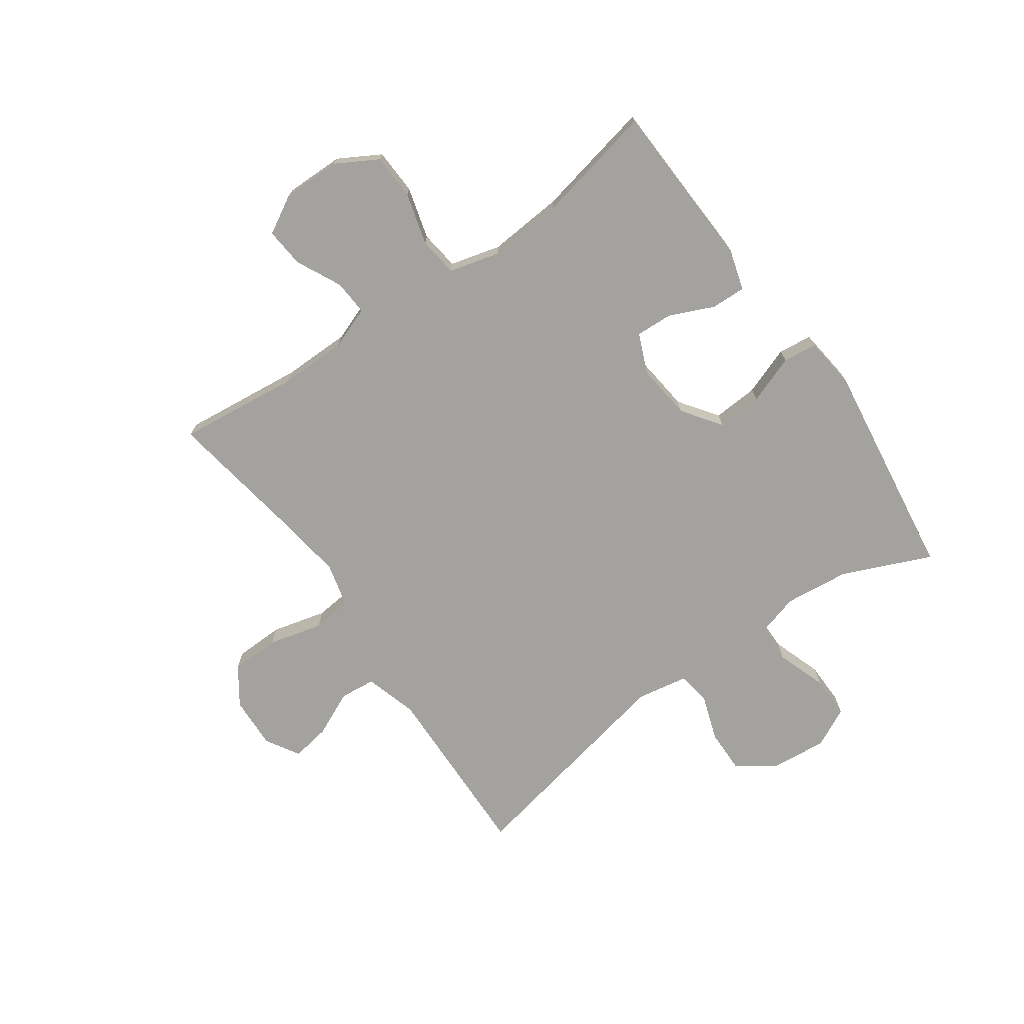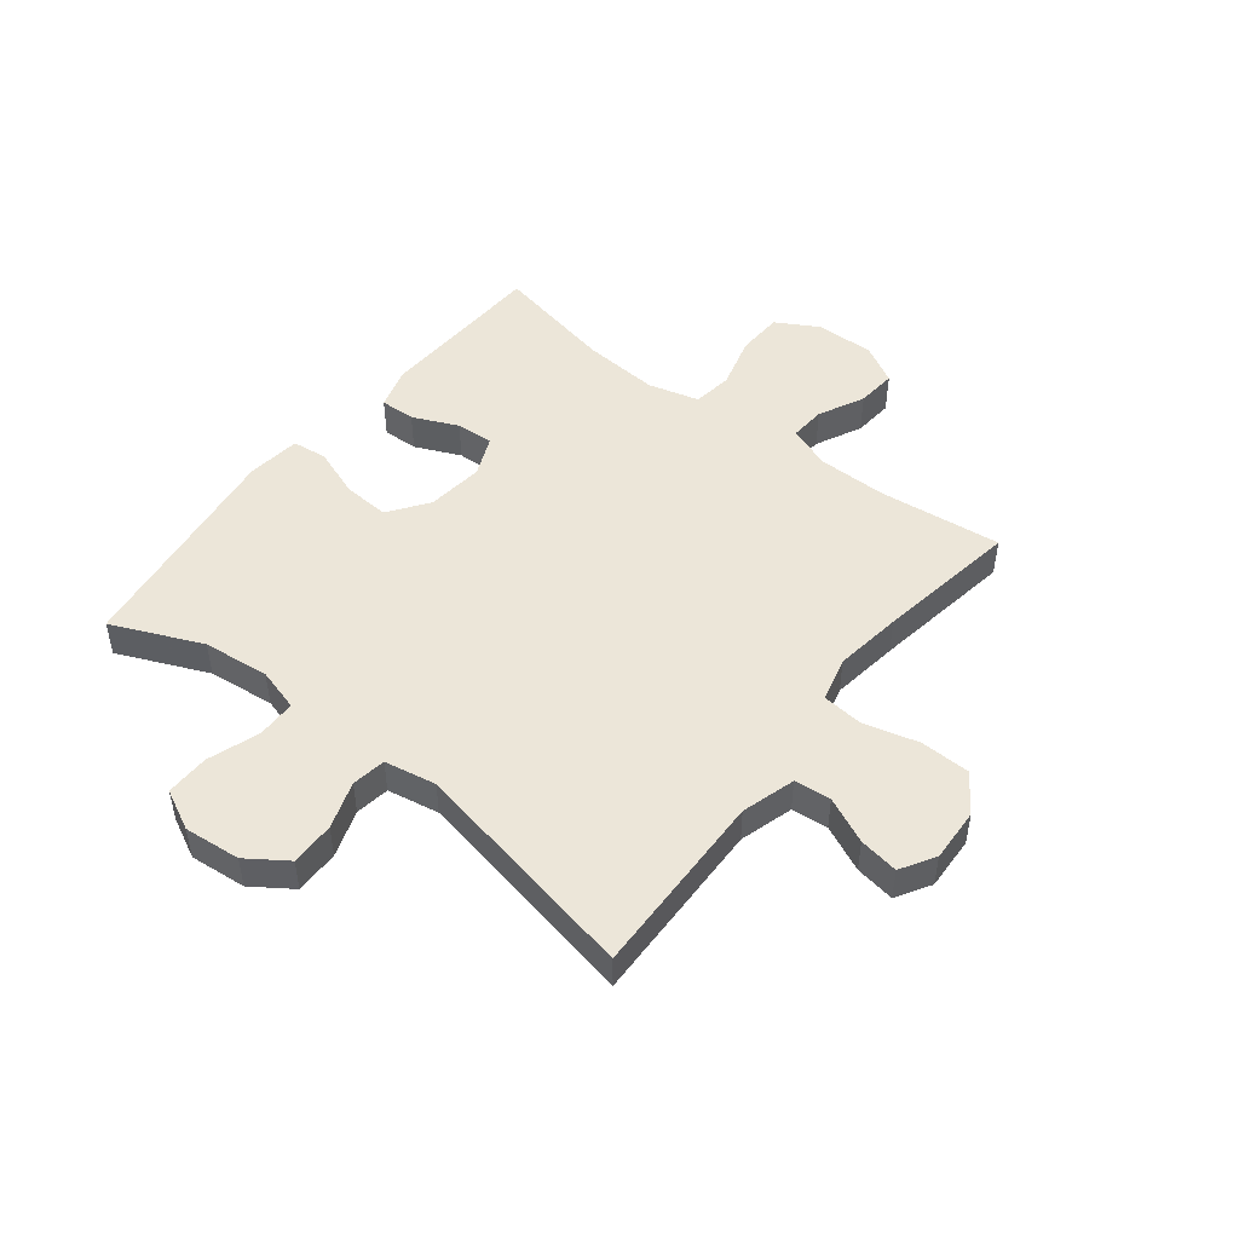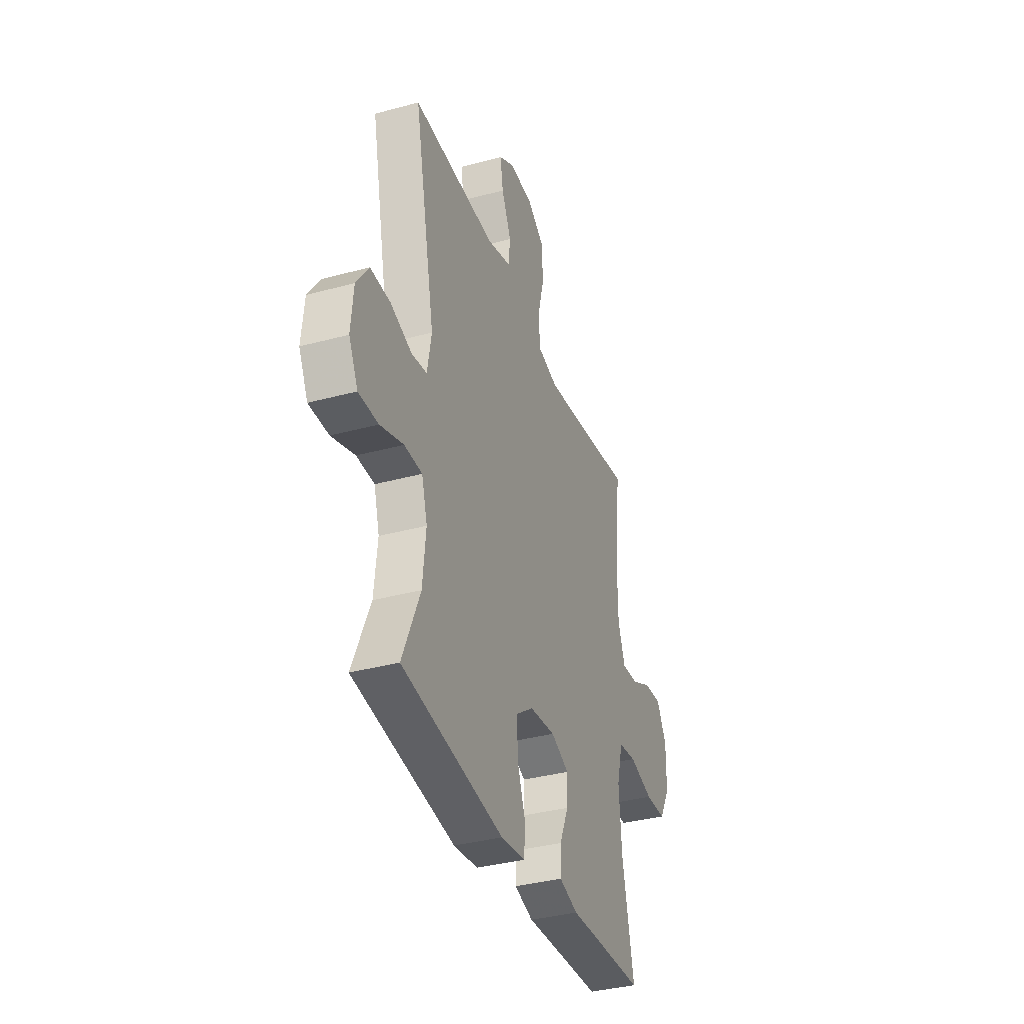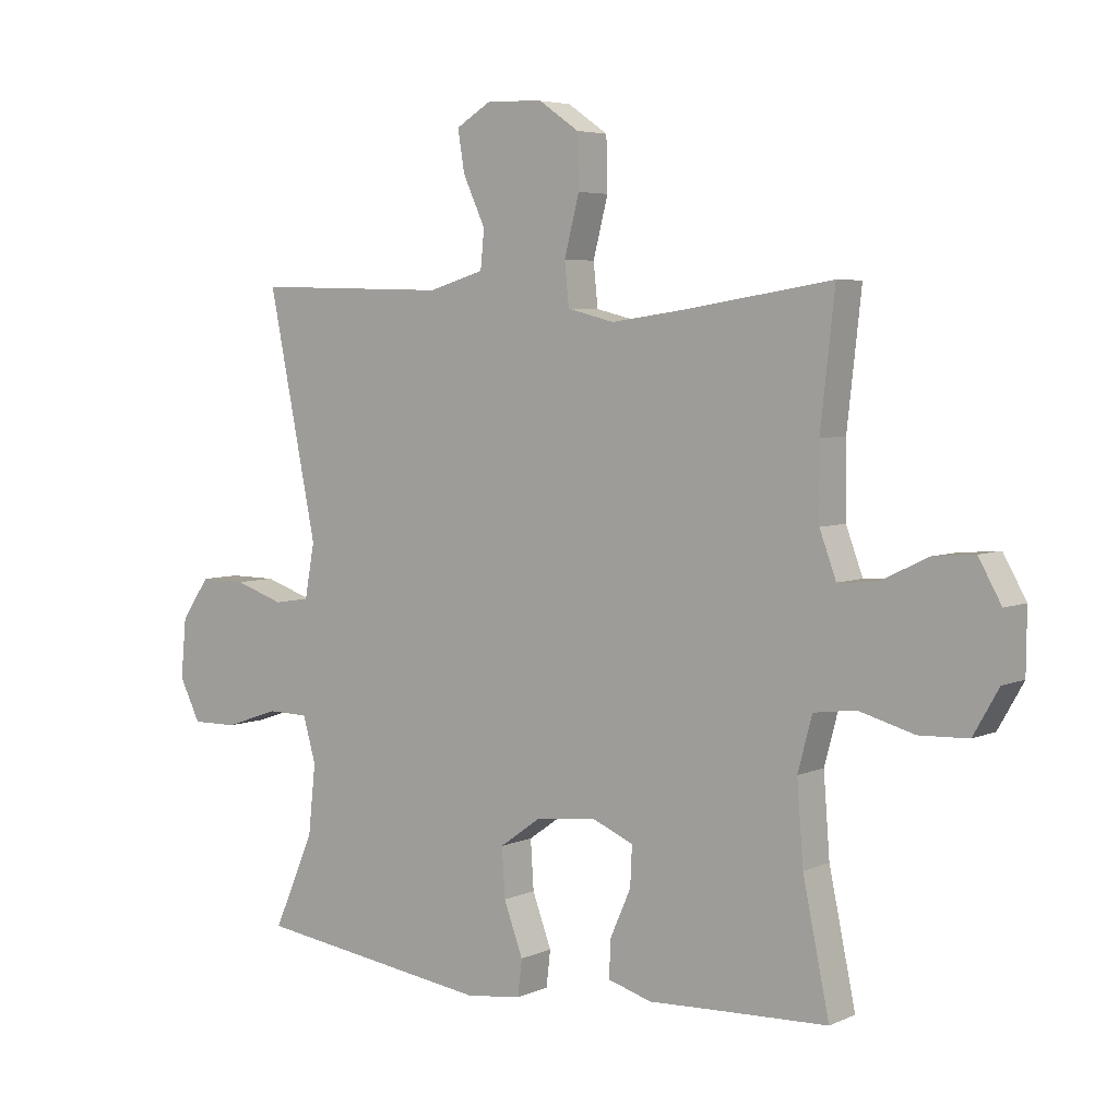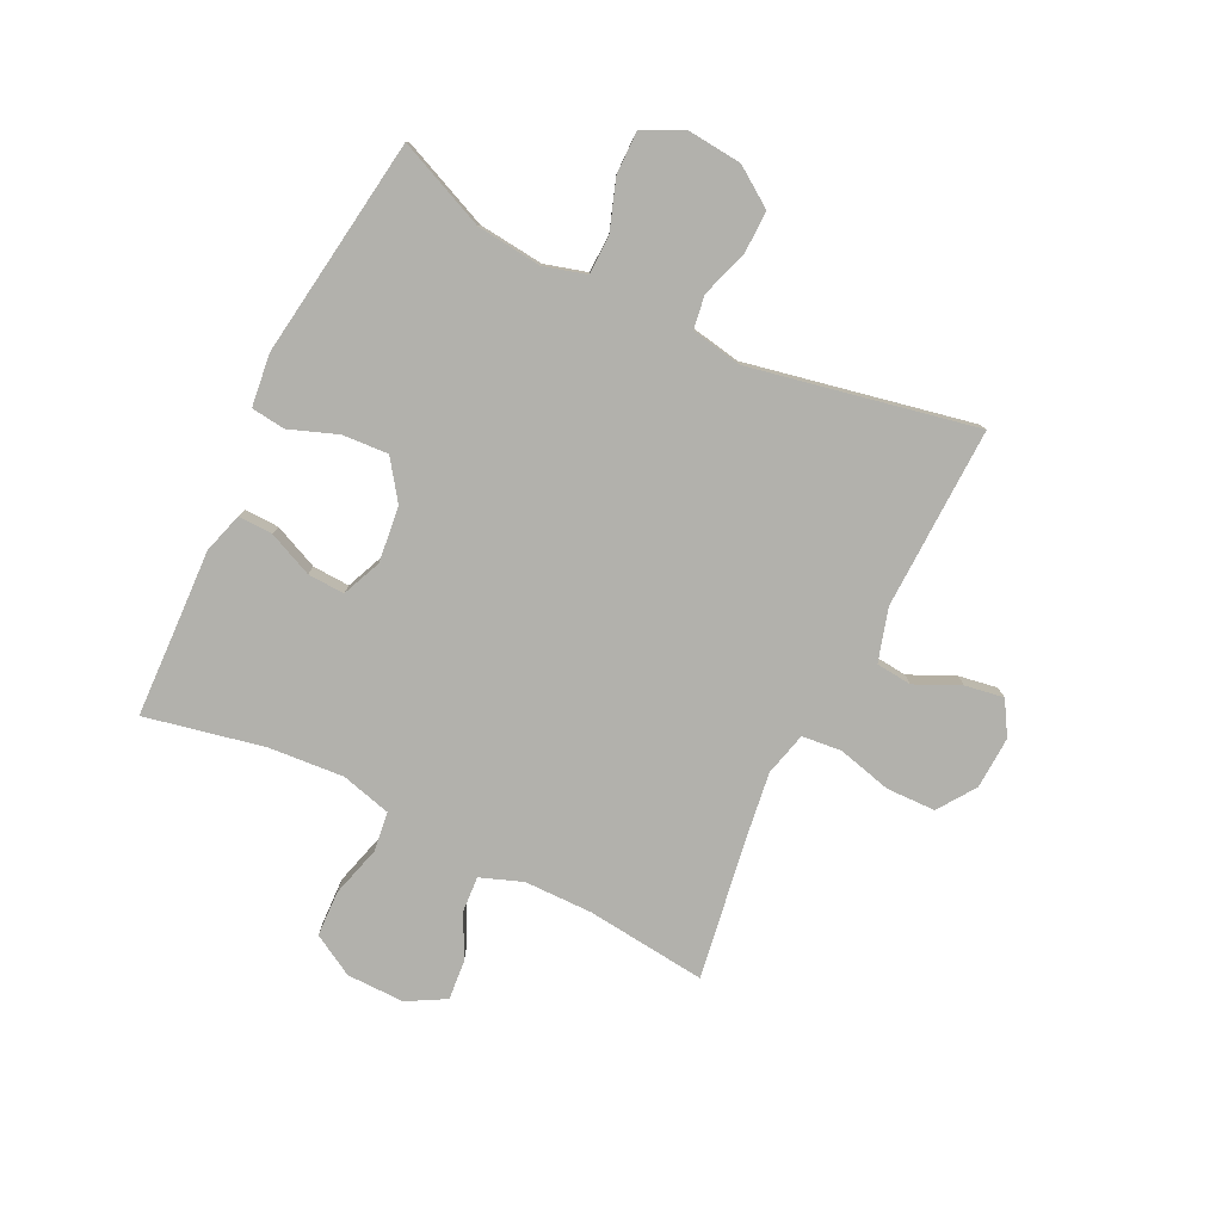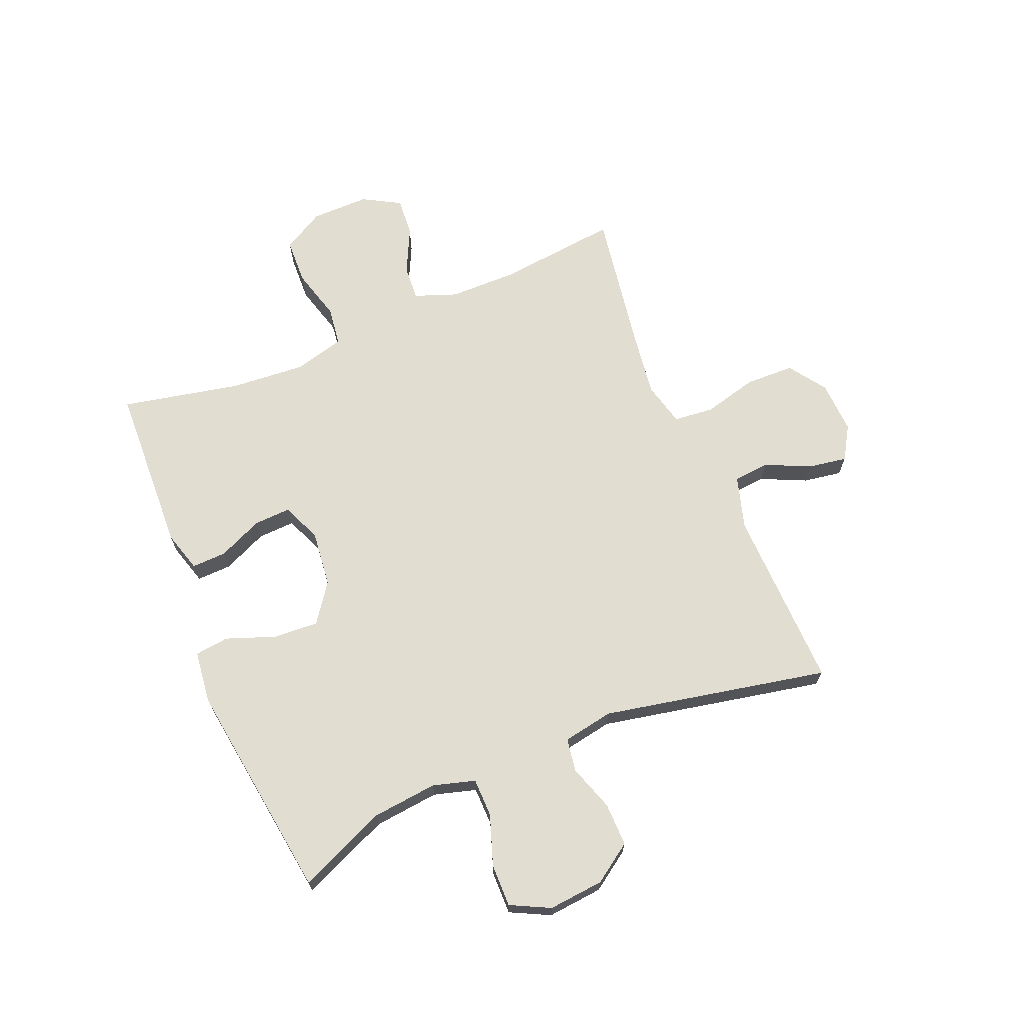
<metadata>
{"format":"obj","ext":"obj","renderer":"f3d","projection":"perspective","resolution":1024,"background":"white","views":[{"elev":-72.6,"azim":125.2,"up":"+Y"},{"elev":48.7,"azim":-52.0,"up":"+Y"},{"elev":-36.2,"azim":-70.5,"up":"+Z"},{"elev":5.0,"azim":36.4,"up":"+Z"},{"elev":-78.9,"azim":-116.1,"up":"+Y"},{"elev":68.4,"azim":-112.6,"up":"+Y"}]}
</metadata>
<code>
v -0.5 0.07 -0.5
v -0.434 0.07 -0.347
v -0.422 0.07 -0.234
v -0.443 0.07 -0.161
v -0.51 0.07 -0.16
v -0.597 0.07 -0.19
v -0.671 0.07 -0.191
v -0.705 0.07 -0.123
v -0.696 0.07 -0.027
v -0.65 0.07 0.04
v -0.575 0.07 0.039
v -0.495 0.07 0.012
v -0.437 0.07 0.021
v -0.421 0.07 0.109
v -0.5 0.07 0.5
v -0.184 0.07 0.492
v -0.093 0.07 0.519
v -0.087 0.07 0.581
v -0.123 0.07 0.659
v -0.134 0.07 0.726
v -0.076 0.07 0.761
v 0.015 0.07 0.757
v 0.08 0.07 0.712
v 0.082 0.07 0.627
v 0.058 0.07 0.533
v 0.065 0.07 0.464
v 0.141 0.07 0.445
v 0.256 0.07 0.461
v 0.5 0.07 0.5
v 0.477 0.07 0.291
v 0.478 0.07 0.173
v 0.505 0.07 0.1
v 0.566 0.07 0.104
v 0.644 0.07 0.142
v 0.712 0.07 0.148
v 0.749 0.07 0.082
v 0.748 0.07 -0.018
v 0.707 0.07 -0.09
v 0.628 0.07 -0.093
v 0.538 0.07 -0.068
v 0.47 0.07 -0.077
v 0.447 0.07 -0.164
v 0.457 0.07 -0.294
v 0.5 0.07 -0.5
v 0.322 0.07 -0.507
v 0.208 0.07 -0.512
v 0.137 0.07 -0.491
v 0.139 0.07 -0.431
v 0.173 0.07 -0.354
v 0.176 0.07 -0.29
v 0.108 0.07 -0.261
v 0.011 0.07 -0.272
v -0.056 0.07 -0.32
v -0.051 0.07 -0.399
v -0.02 0.07 -0.483
v -0.027 0.07 -0.542
v -0.118 0.07 -0.553
v -0.5 0 -0.5
v -0.434 0 -0.347
v -0.422 0 -0.234
v -0.443 0 -0.161
v -0.51 0 -0.16
v -0.597 0 -0.19
v -0.671 0 -0.191
v -0.705 0 -0.123
v -0.696 0 -0.027
v -0.65 0 0.04
v -0.575 0 0.039
v -0.495 0 0.012
v -0.437 0 0.021
v -0.421 0 0.109
v -0.5 0 0.5
v -0.184 0 0.492
v -0.093 0 0.519
v -0.087 0 0.581
v -0.123 0 0.659
v -0.134 0 0.726
v -0.076 0 0.761
v 0.015 0 0.757
v 0.08 0 0.712
v 0.082 0 0.627
v 0.058 0 0.533
v 0.065 0 0.464
v 0.141 0 0.445
v 0.256 0 0.461
v 0.5 0 0.5
v 0.477 0 0.291
v 0.478 0 0.173
v 0.505 0 0.1
v 0.566 0 0.104
v 0.644 0 0.142
v 0.712 0 0.148
v 0.749 0 0.082
v 0.748 0 -0.018
v 0.707 0 -0.09
v 0.628 0 -0.093
v 0.538 0 -0.068
v 0.47 0 -0.077
v 0.447 0 -0.164
v 0.457 0 -0.294
v 0.5 0 -0.5
v 0.322 0 -0.507
v 0.208 0 -0.512
v 0.137 0 -0.491
v 0.139 0 -0.431
v 0.173 0 -0.354
v 0.176 0 -0.29
v 0.108 0 -0.261
v 0.011 0 -0.272
v -0.056 0 -0.32
v -0.051 0 -0.399
v -0.02 0 -0.483
v -0.027 0 -0.542
v -0.118 0 -0.553
f 57 1 2
f 56 57 2
f 55 56 2
f 54 55 2
f 53 54 2 3
f 52 53 3 4
f 51 52 4
f 47 48 49
f 46 47 49
f 45 46 49
f 45 49 50
f 44 45 50
f 43 44 50
f 42 43 50 51
f 38 39 40
f 37 38 40
f 36 37 40
f 35 36 40
f 34 35 40
f 33 34 40
f 32 33 40 41
f 42 51 4
f 41 42 4
f 32 41 4
f 31 32 4
f 23 24 25
f 22 23 25
f 21 22 25
f 20 21 25
f 19 20 25
f 18 19 25
f 17 18 25 26
f 16 17 26
f 16 26 27
f 15 16 27
f 14 15 27
f 10 11 12
f 9 10 12
f 8 9 12
f 7 8 12
f 6 7 12
f 5 6 12
f 5 12 13
f 4 5 13
f 31 4 13
f 30 31 13
f 30 13 14
f 29 30 14
f 28 29 14
f 14 27 28
f 59 58 114
f 59 114 113
f 59 113 112
f 59 112 111
f 60 59 111 110
f 61 60 110 109
f 61 109 108
f 106 105 104
f 106 104 103
f 106 103 102
f 107 106 102
f 107 102 101
f 107 101 100
f 108 107 100 99
f 97 96 95
f 97 95 94
f 97 94 93
f 97 93 92
f 97 92 91
f 97 91 90
f 98 97 90 89
f 61 108 99
f 61 99 98
f 61 98 89
f 61 89 88
f 82 81 80
f 82 80 79
f 82 79 78
f 82 78 77
f 82 77 76
f 82 76 75
f 83 82 75 74
f 83 74 73
f 84 83 73
f 84 73 72
f 84 72 71
f 69 68 67
f 69 67 66
f 69 66 65
f 69 65 64
f 69 64 63
f 69 63 62
f 70 69 62
f 70 62 61
f 70 61 88
f 70 88 87
f 71 70 87
f 71 87 86
f 71 86 85
f 85 84 71
f 1 58 59 2
f 2 59 60 3
f 3 60 61 4
f 4 61 62 5
f 5 62 63 6
f 6 63 64 7
f 7 64 65 8
f 8 65 66 9
f 9 66 67 10
f 10 67 68 11
f 11 68 69 12
f 12 69 70 13
f 13 70 71 14
f 14 71 72 15
f 15 72 73 16
f 16 73 74 17
f 17 74 75 18
f 18 75 76 19
f 19 76 77 20
f 20 77 78 21
f 21 78 79 22
f 22 79 80 23
f 23 80 81 24
f 24 81 82 25
f 25 82 83 26
f 26 83 84 27
f 27 84 85 28
f 28 85 86 29
f 29 86 87 30
f 30 87 88 31
f 31 88 89 32
f 32 89 90 33
f 33 90 91 34
f 34 91 92 35
f 35 92 93 36
f 36 93 94 37
f 37 94 95 38
f 38 95 96 39
f 39 96 97 40
f 40 97 98 41
f 41 98 99 42
f 42 99 100 43
f 43 100 101 44
f 44 101 102 45
f 45 102 103 46
f 46 103 104 47
f 47 104 105 48
f 48 105 106 49
f 49 106 107 50
f 50 107 108 51
f 51 108 109 52
f 52 109 110 53
f 53 110 111 54
f 54 111 112 55
f 55 112 113 56
f 56 113 114 57
f 57 114 58 1

</code>
